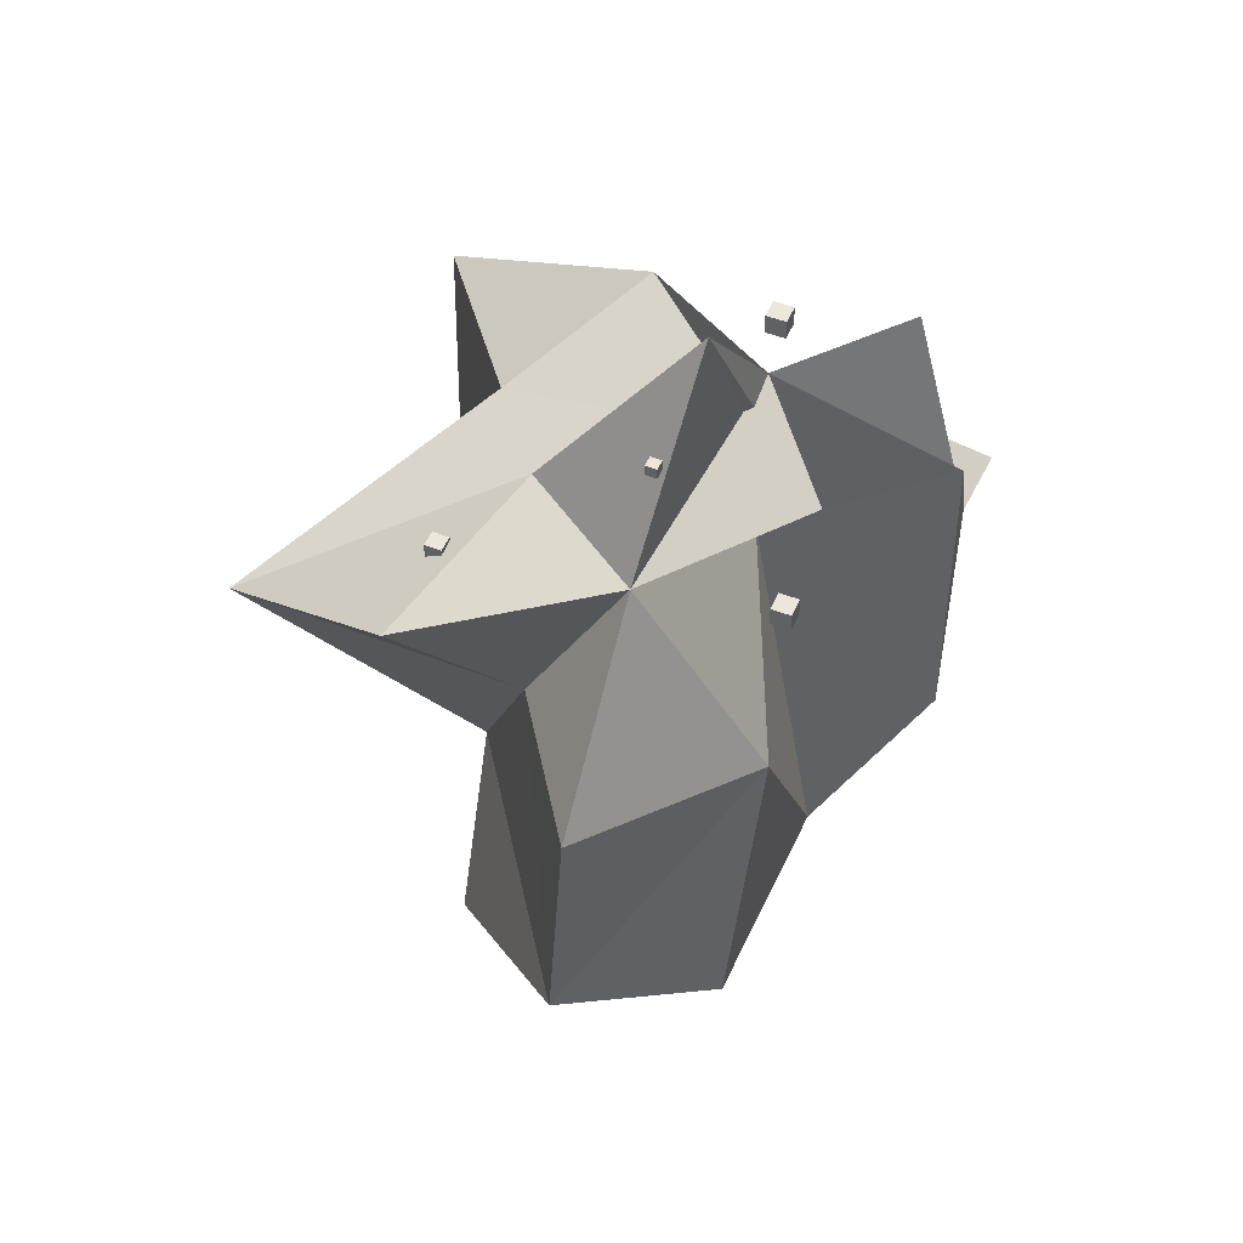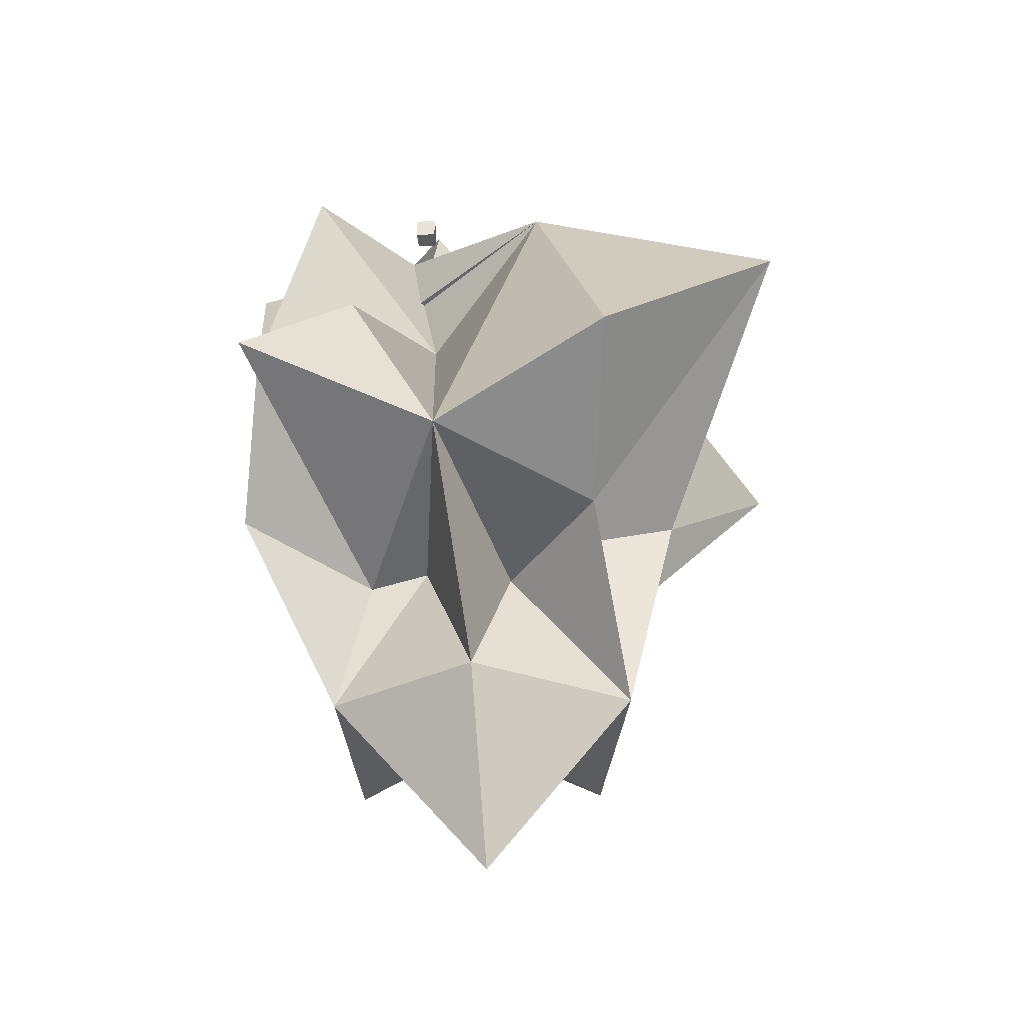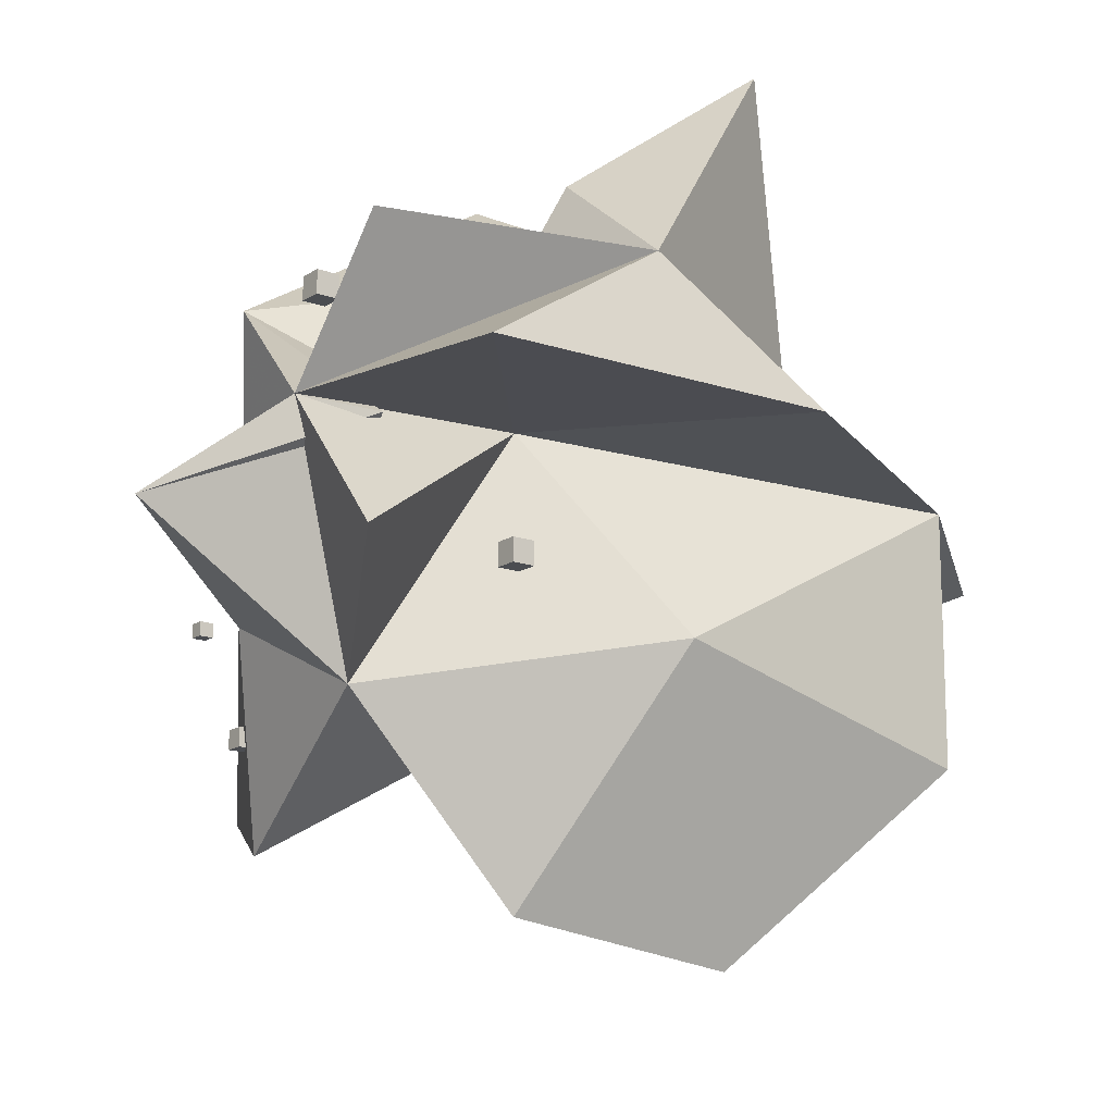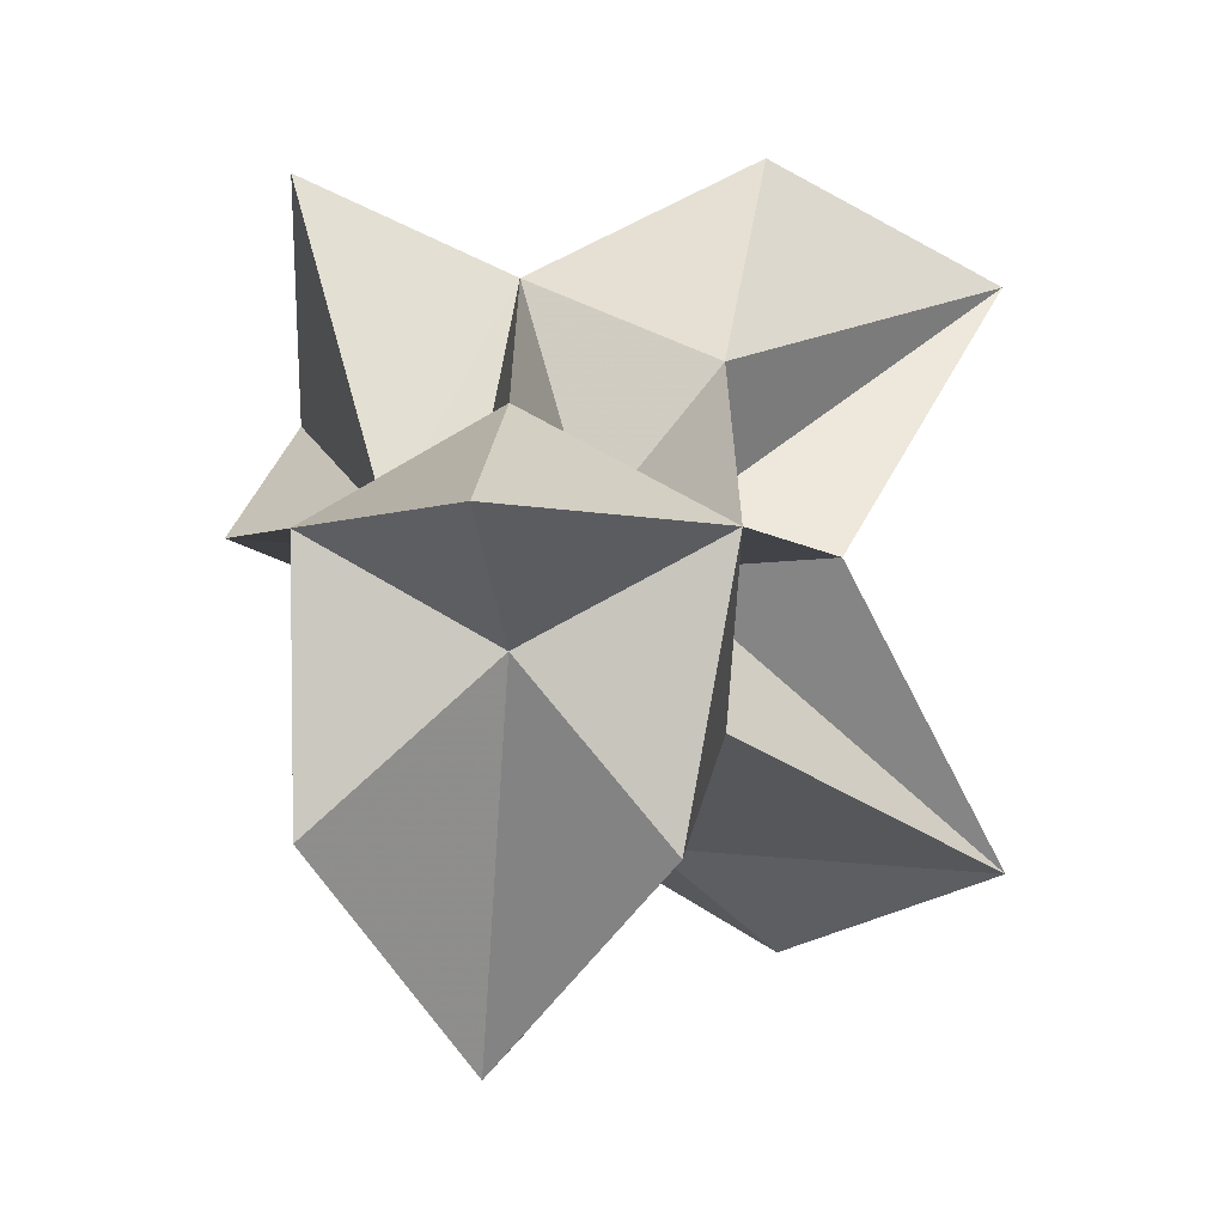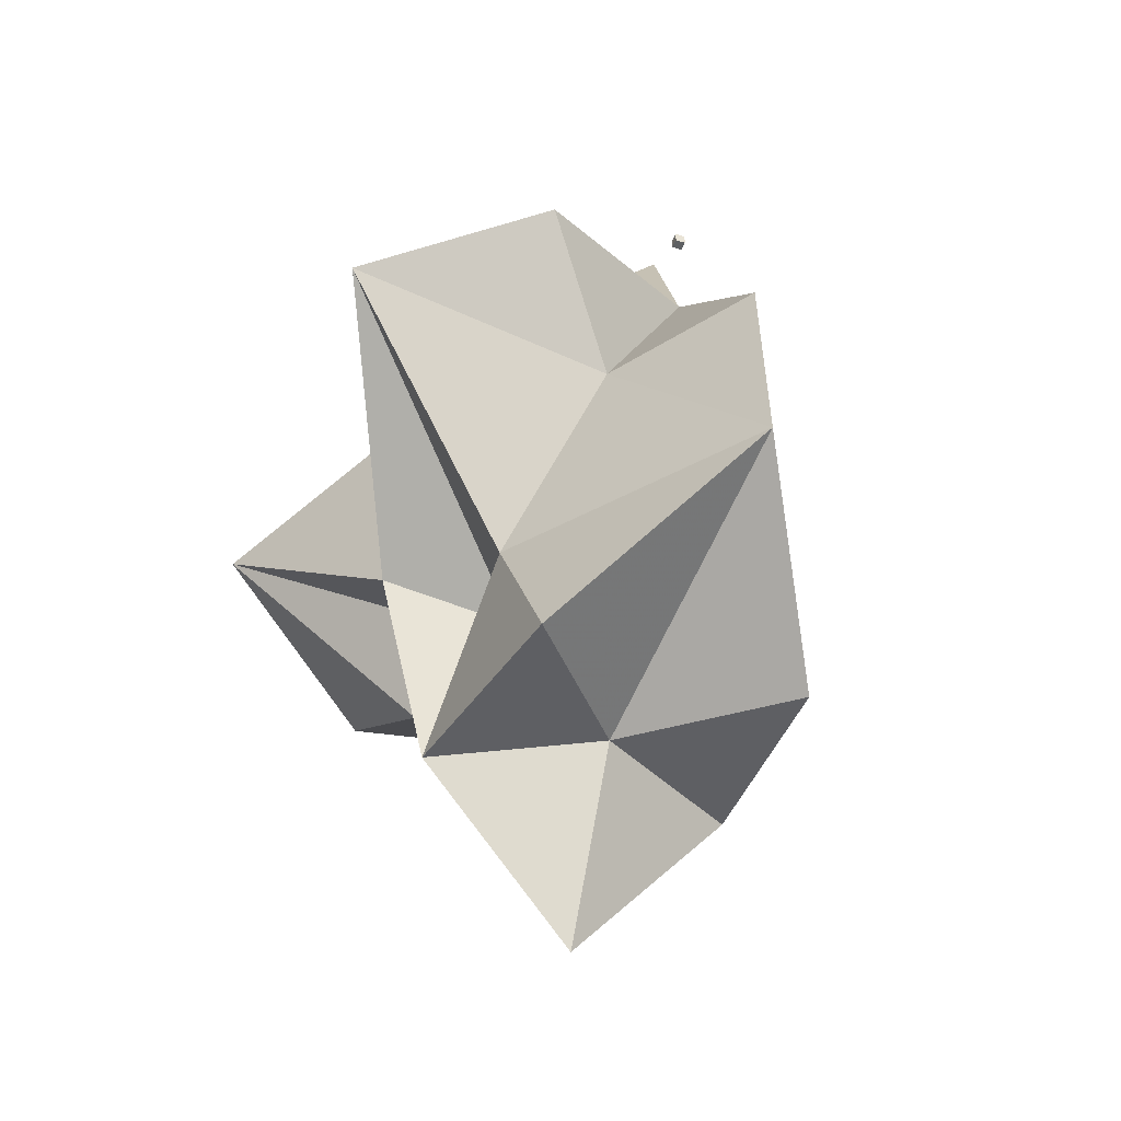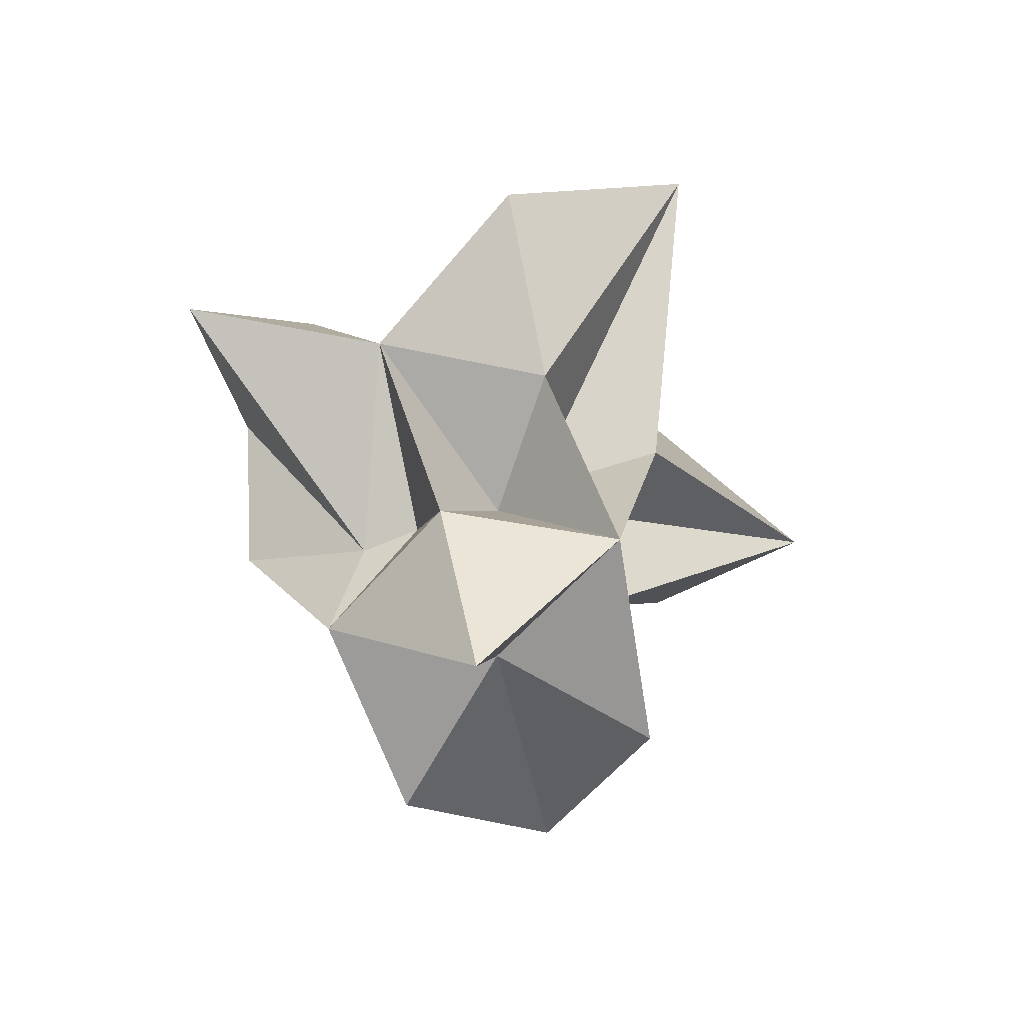
<metadata>
{"format":"obj","ext":"obj","renderer":"f3d","projection":"perspective","resolution":1024,"background":"white","views":[{"elev":50.4,"azim":-156.8,"up":"+Y"},{"elev":-33.2,"azim":4.2,"up":"+Y"},{"elev":-15.8,"azim":-127.1,"up":"+Z"},{"elev":-4.5,"azim":8.4,"up":"+Z"},{"elev":-42.6,"azim":159.8,"up":"+Y"},{"elev":-68.2,"azim":19.4,"up":"+Y"}]}
</metadata>
<code>
g Bool_en cubes Cube_10
v -7808 8976 -1.572e+04
v -7808 9972 -1.572e+04
v -6812 8976 -1.572e+04
v -6812 9972 -1.572e+04
v -6812 8976 -1.671e+04
v -6812 9972 -1.671e+04
v -7808 8976 -1.671e+04
v -7808 9972 -1.671e+04
f 3 4 2 1
f 5 6 4 3
f 7 8 6 5
f 1 2 8 7
f 4 6 8 2
f 5 3 1 7
g Bool_en cubes Cube_9
v -4796 142.3 -1.547e+04
v -4796 1633 -1.547e+04
v -3305 142.3 -1.547e+04
v -3305 1633 -1.547e+04
v -3305 142.3 -1.696e+04
v -3305 1633 -1.696e+04
v -4796 142.3 -1.696e+04
v -4796 1633 -1.696e+04
f 11 12 10 9
f 13 14 12 11
f 15 16 14 13
f 9 10 16 15
f 12 14 16 10
f 13 11 9 15
g Bool_en cubes Cube_8
v 239.6 -1.322e+04 -1.265e+04
v 239.6 -1.173e+04 -1.265e+04
v 1730 -1.322e+04 -1.265e+04
v 1730 -1.173e+04 -1.265e+04
v 1730 -1.322e+04 -1.414e+04
v 1730 -1.173e+04 -1.414e+04
v 239.6 -1.322e+04 -1.414e+04
v 239.6 -1.173e+04 -1.414e+04
f 19 20 18 17
f 21 22 20 19
f 23 24 22 21
f 17 18 24 23
f 20 22 24 18
f 21 19 17 23
g Bool_en cubes Cube_7
v 573.9 6583 -1.067e+04
v 573.9 7405 -1.067e+04
v 1396 6583 -1.067e+04
v 1396 7405 -1.067e+04
v 1396 6583 -1.149e+04
v 1396 7405 -1.149e+04
v 573.9 6583 -1.149e+04
v 573.9 7405 -1.149e+04
f 27 28 26 25
f 29 30 28 27
f 31 32 30 29
f 25 26 32 31
f 28 30 32 26
f 29 27 25 31
g Bool_en cubes Cube_6
v 6214 1.25e+04 -2.104e+04
v 6214 1.333e+04 -2.104e+04
v 7036 1.25e+04 -2.104e+04
v 7036 1.333e+04 -2.104e+04
v 7036 1.25e+04 -2.186e+04
v 7036 1.333e+04 -2.186e+04
v 6214 1.25e+04 -2.186e+04
v 6214 1.333e+04 -2.186e+04
f 35 36 34 33
f 37 38 36 35
f 39 40 38 37
f 33 34 40 39
f 36 38 40 34
f 37 35 33 39
g Bool_en cubes Cube_5
v 1.05e+04 4733 -3972
v 1.05e+04 5852 -3972
v 1.162e+04 4733 -3972
v 1.162e+04 5852 -3972
v 1.162e+04 4733 -5091
v 1.162e+04 5852 -5091
v 1.05e+04 4733 -5091
v 1.05e+04 5852 -5091
f 43 44 42 41
f 45 46 44 43
f 47 48 46 45
f 41 42 48 47
f 44 46 48 42
f 45 43 41 47
g Bool_en cubes Cube_4
v -934.3 3298 -1.5e+04
v -934.3 5726 -1.5e+04
v 1494 3298 -1.5e+04
v 1494 5726 -1.5e+04
v 1494 3298 -1.743e+04
v 1494 5726 -1.743e+04
v -934.3 3298 -1.743e+04
v -934.3 5726 -1.743e+04
f 51 52 50 49
f 53 54 52 51
f 55 56 54 53
f 49 50 56 55
f 52 54 56 50
f 53 51 49 55
g Bool_en cubes Cube_3
v -3369 -5768 -1.041e+04
v -3369 -4254 -1.041e+04
v -1855 -5768 -1.041e+04
v -1855 -4254 -1.041e+04
v -1855 -5768 -1.192e+04
v -1855 -4254 -1.192e+04
v -3369 -5768 -1.192e+04
v -3369 -4254 -1.192e+04
f 59 60 58 57
f 61 62 60 59
f 63 64 62 61
f 57 58 64 63
f 60 62 64 58
f 61 59 57 63
g Bool_en cubes Cube_2
v -2883 2.003e+04 -1.968e+04
v -2883 2.057e+04 -1.968e+04
v -2342 2.003e+04 -1.968e+04
v -2342 2.057e+04 -1.968e+04
v -2342 2.003e+04 -2.022e+04
v -2342 2.057e+04 -2.022e+04
v -2883 2.003e+04 -2.022e+04
v -2883 2.057e+04 -2.022e+04
f 67 68 66 65
f 69 70 68 67
f 71 72 70 69
f 65 66 72 71
f 68 70 72 66
f 69 67 65 71
g Bool_en cubes Cube_1
v -3120 1.501e+04 -4877
v -3120 1.603e+04 -4877
v -2104 1.501e+04 -4877
v -2104 1.603e+04 -4877
v -2104 1.501e+04 -5893
v -2104 1.603e+04 -5893
v -3120 1.501e+04 -5893
v -3120 1.603e+04 -5893
f 75 76 74 73
f 77 78 76 75
f 79 80 78 77
f 73 74 80 79
f 76 78 80 74
f 77 75 73 79
g Bool_en cubes Cube
v 4243 -1891 -5731
v 4243 -119.4 -5731
v 6014 -1891 -5731
v 6014 -119.4 -5731
v 6014 -1891 -7503
v 6014 -119.4 -7503
v 4243 -1891 -7503
v 4243 -119.4 -7503
f 83 84 82 81
f 85 86 84 83
f 87 88 86 85
f 81 82 88 87
f 84 86 88 82
f 85 83 81 87
g poumon Neutre poumon1 poumon2
v -2020 1.353e+04 -2.086e+04
v -2162 -4924 -3.035e+04
v -3611 6876 -9910
v -1.187e+04 6072 -4501
v -2378 9705 -9445
v -1361 -1855 -57.67
v 1.675e+04 7204 715.3
v 1.665e+04 7075 -2.282e+04
v -3972 1.744e+04 -1.05e+04
v -4450 1.374e+04 -1.061e+04
v 8360 -1.291e+04 -1.092e+04
v -7577 -1.276e+04 -1.072e+04
v -5860 5946 199.3
v 4017 -3506 -1.15e+04
v 3937 -3567 -1.026e+04
v -3035 2.357e+04 -1.537e+04
v -8729 1.715e+04 -1.666e+04
v 1.096e+04 -2169 -1.1e+04
v 196.8 -1.274e+04 -6450
v -1.284e+04 1.461e+04 -1.001e+04
v -7762 1071 -1.83e+04
v -1.303e+04 -1362 -9851
v -8729 1.715e+04 -4355
v 1996 -5724 -1.004e+04
v 6846 -4709 -3910
v 2634 5555 -2.178e+04
v -2614 -5293 -9806
v -2436 5956 -2.914e+04
v 6846 -4709 -1.765e+04
v 3891 1.511e+04 -4321
v 7859 654.5 4850
v -1.09e+04 146.7 4749
v 8480 1.211e+04 -1.108e+04
v 3884 1.49e+04 -1.765e+04
v 7075 1.197e+04 -2.607e+04
v 196.8 -1.274e+04 -1.511e+04
v 688.9 -2.238e+04 -1.097e+04
v 6266 -1.295e+04 -2.229e+04
v -7328 -1.3e+04 -2.175e+04
v -5618 -6165 -9677
f 115 107 94
f 93 101 94
f 104 97 98
f 102 106 99
f 105 97 89
f 119 113 95
f 108 110 92
f 108 97 91
f 119 118 94
f 115 128 100
f 111 97 92
f 114 117 90
f 97 118 98
f 104 122 89
f 126 117 99
f 91 109 100
f 127 109 90
f 98 121 96
f 127 124 100
f 112 107 99
f 121 118 95
f 122 123 89
f 122 98 96
f 122 104 98
f 124 126 99
f 124 127 90
f 124 125 100
f 109 127 100
f 123 122 96
f 103 106 95
f 110 128 92
f 110 91 100
f 121 106 96
f 128 115 94
f 118 121 98
f 128 120 92
f 107 125 99
f 107 115 100
f 107 112 94
f 113 103 95
f 113 112 99
f 113 119 94
f 106 102 96
f 106 103 99
f 106 121 95
f 117 126 90
f 117 102 99
f 117 114 96
f 114 123 96
f 114 116 89
f 116 114 90
f 109 116 90
f 109 91 89
f 103 113 99
f 101 120 94
f 101 93 92
f 112 113 94
f 118 119 95
f 118 93 94
f 116 109 89
f 125 107 100
f 97 104 89
f 120 101 92
f 97 105 91
f 91 105 89
f 126 124 90
f 97 108 92
f 110 108 91
f 123 114 89
f 97 111 93
f 93 111 92
f 125 124 99
f 102 117 96
f 118 97 93
f 120 128 94
f 128 110 100

</code>
